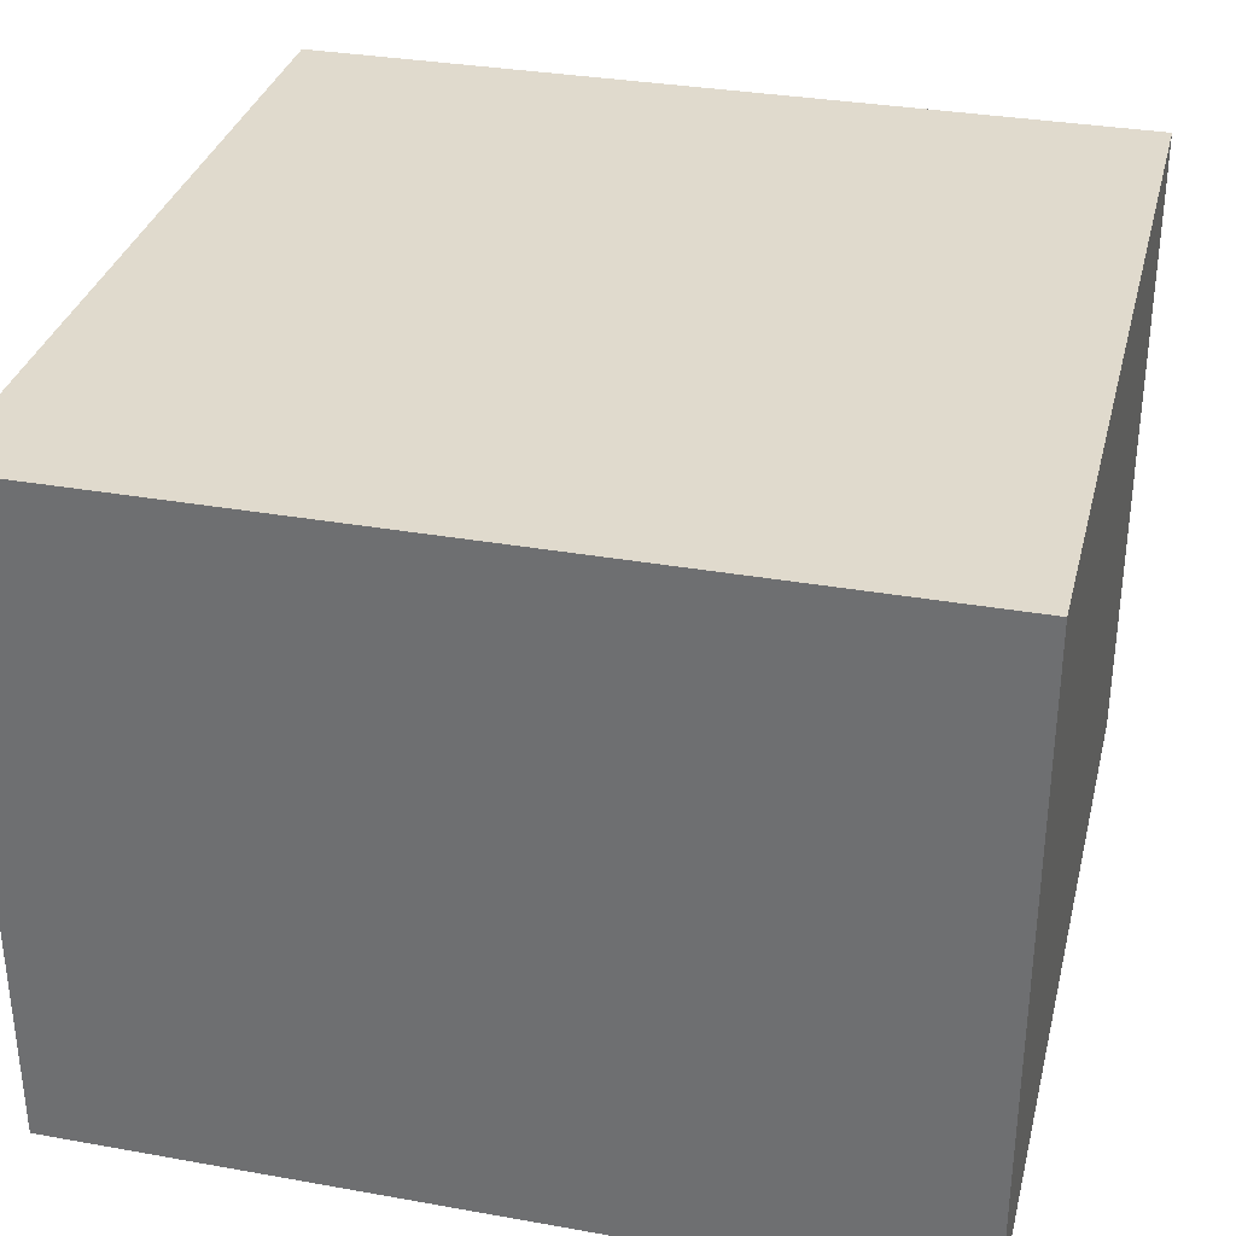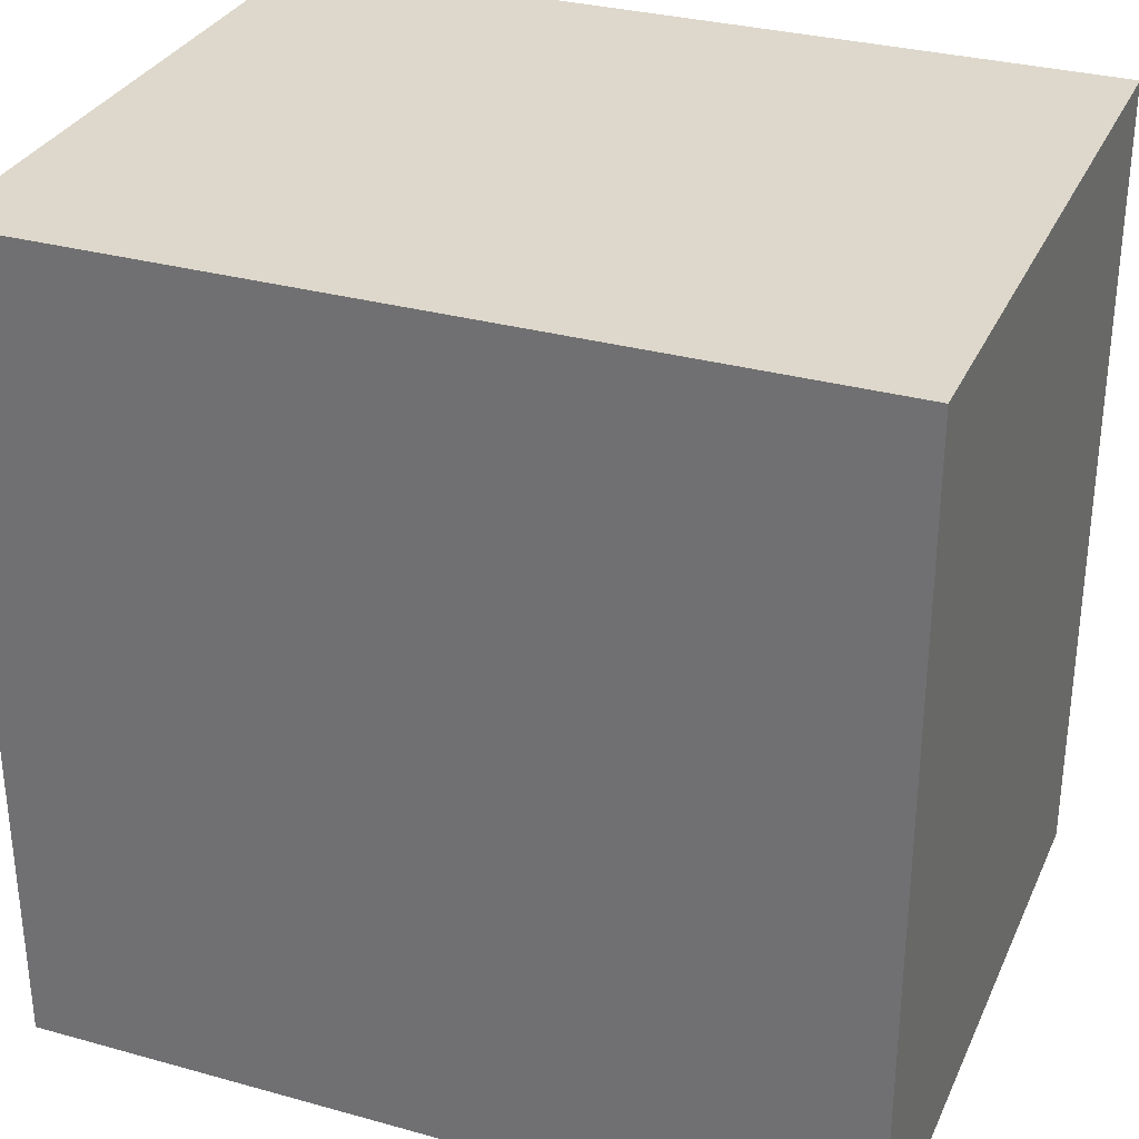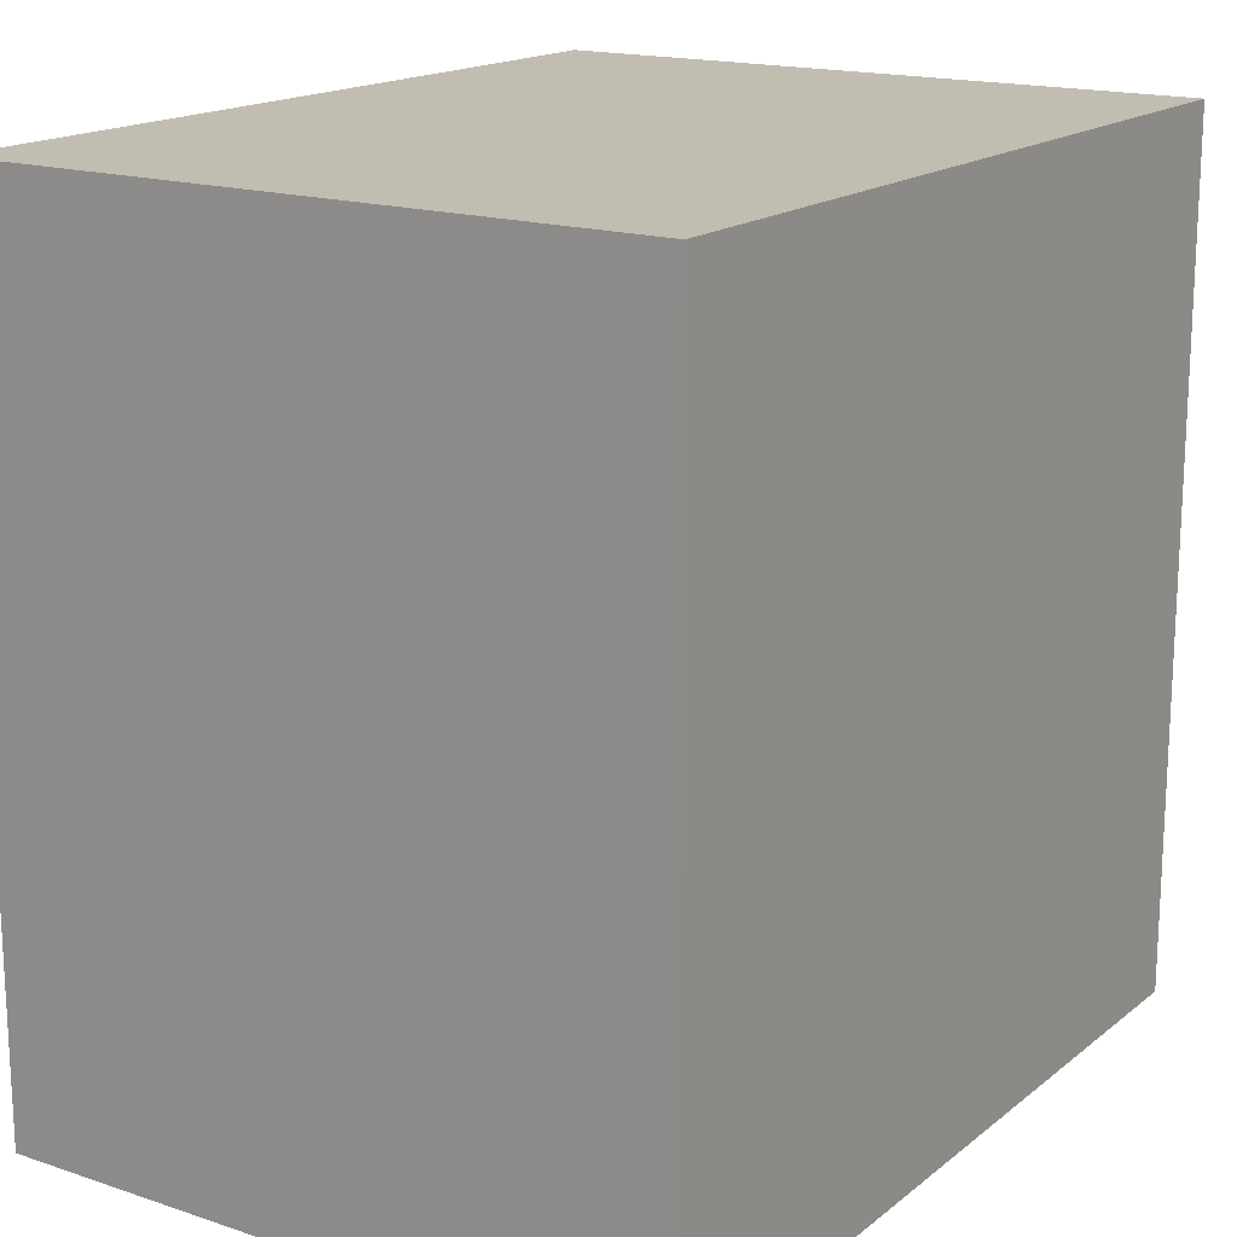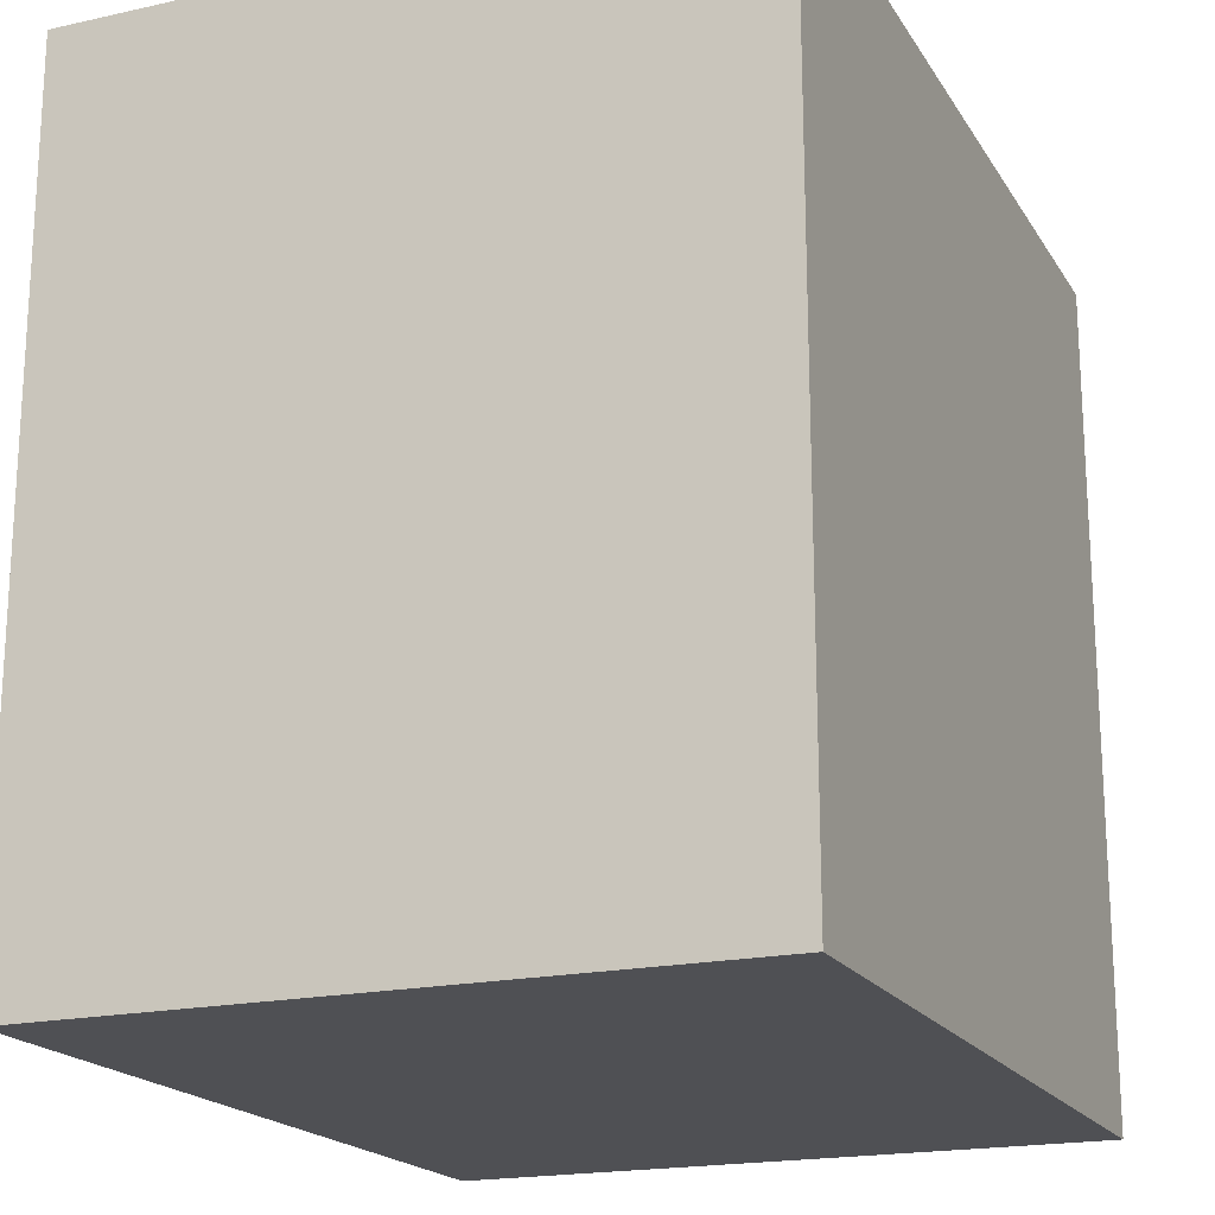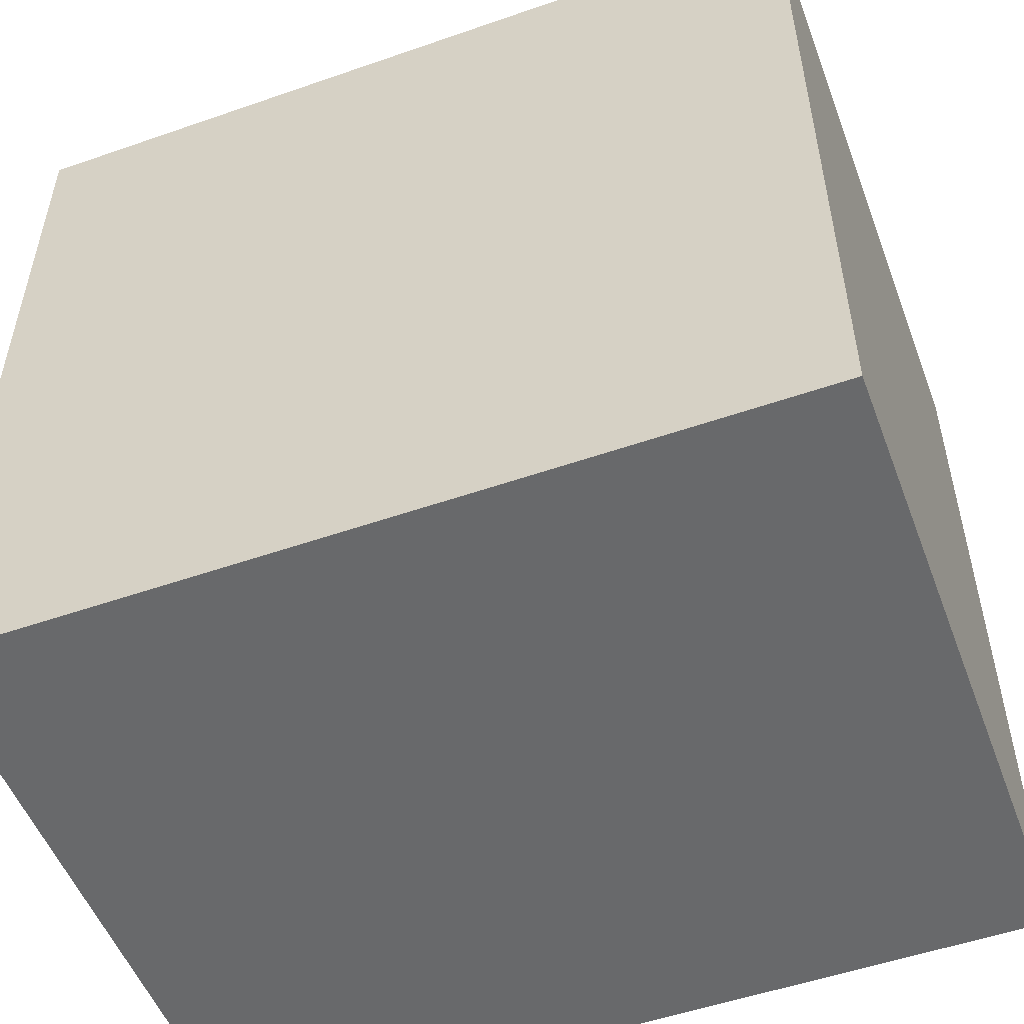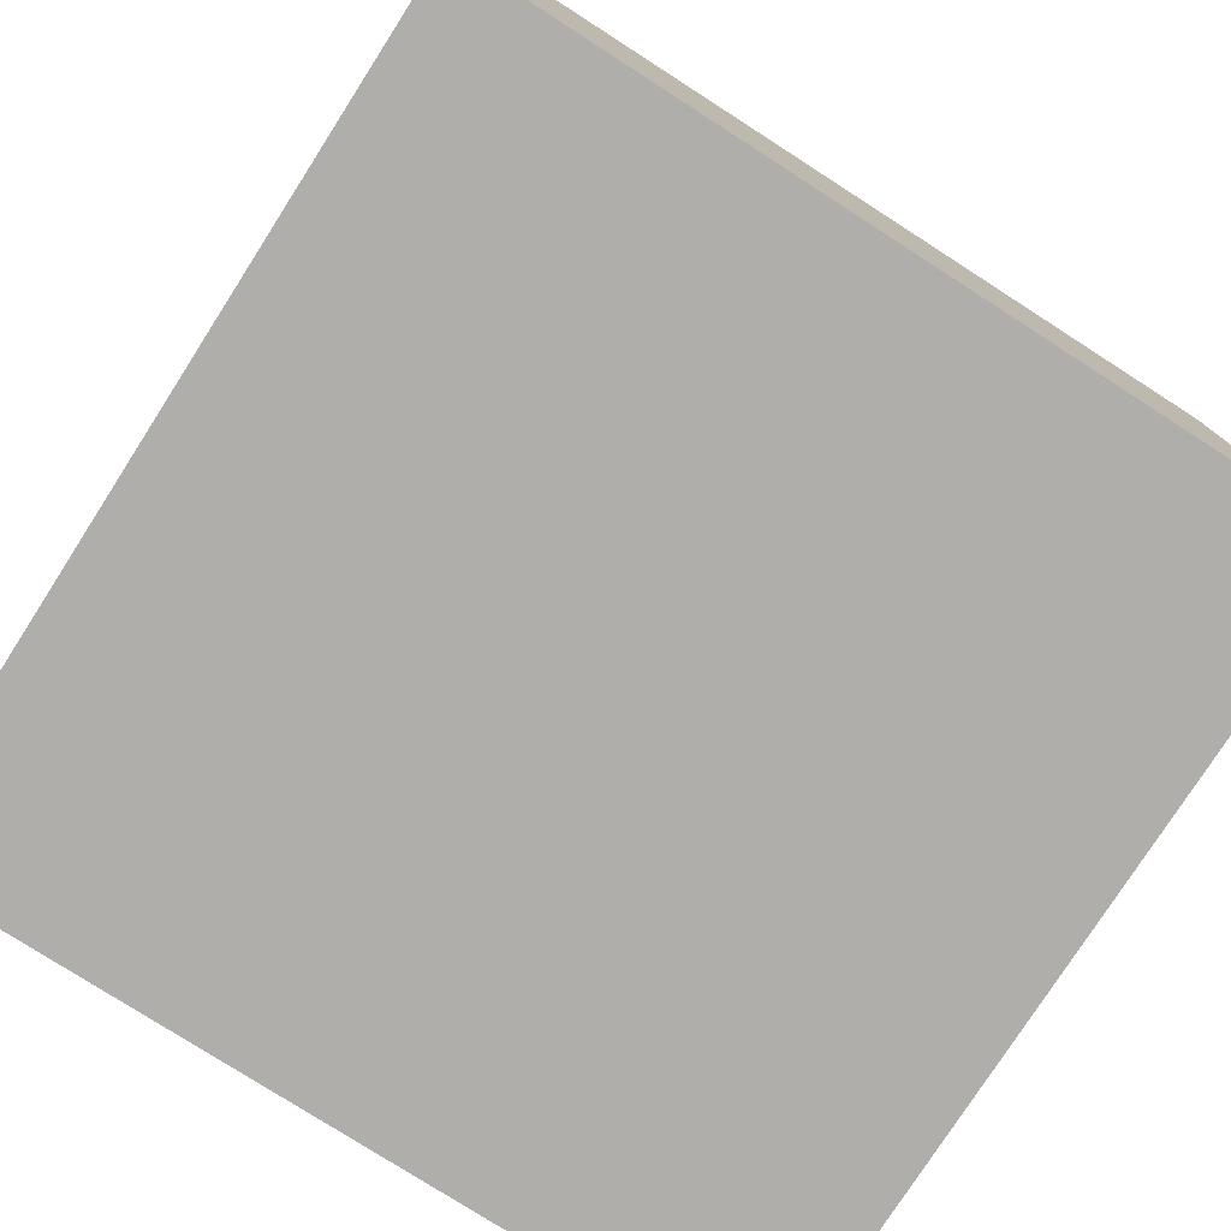
<metadata>
{"format":"obj","ext":"obj","renderer":"f3d","projection":"perspective","resolution":1024,"background":"white","views":[{"elev":33.0,"azim":103.8,"up":"+Y"},{"elev":31.4,"azim":21.5,"up":"+Z"},{"elev":17.0,"azim":123.6,"up":"+Z"},{"elev":-19.1,"azim":-67.3,"up":"+Z"},{"elev":-52.6,"azim":-159.5,"up":"+Z"},{"elev":-77.7,"azim":57.3,"up":"+Y"}]}
</metadata>
<code>
o grassy_block
v -1 0.5746 -1
v -1 -1 -1
v -1 0.5746 1
v -1 -1 1
v 1 0.5746 -1
v 1 -1 -1
v 1 0.5746 1
v 1 -1 1
v -1 0.5746 0
v -1 0 -1
v -1 -1 -0
v -1 -0 1
v 0 0.5746 1
v 0 -1 1
v 1 -0 1
v 1 0.5746 0
v 1 -1 -0
v 1 0 -1
v 0 0.5746 -1
v 0 -1 -1
v 0 -1 -0
v 0 0.5746 0
v 0 0 -1
v 1 0 0
v 0 -0 1
v -1 0 0
v -1 0.5746 -0.5
v -1 -0.5 -1
v -1 -1 0.5
v -1 0.5323 1
v -0.5 0.5746 1
v 0.5 -1 1
v 1 0.5323 1
v 1 0.5746 0.5
v 1 -1 -0.5
v 1 0.5323 -1
v 0.5 0.5746 -1
v -0.5 -1 -1
v -1 0.5746 0.5
v -1 0.5323 -1
v -1 -1 -0.5
v -1 -0.5 1
v 0.5 0.5746 1
v -0.5 -1 1
v 1 -0.5 1
v 1 0.5746 -0.5
v 1 -1 0.5
v 1 -0.5 -1
v -0.5 0.5746 -1
v 0.5 -1 -1
v 0 -1 -0.5
v 0 -1 0.5
v 0.5 -1 -0
v -0.5 -1 -0
v 0 0.5746 -0.5
v 0 0.5746 0.5
v -0.5 0.5746 0
v 0.5 0.5746 0
v -0.5 0 -1
v 0.5 0 -1
v 0 0.5323 -1
v 0 -0.5 -1
v 1 0 -0.5
v 1 -0 0.5
v 1 0.5323 0
v 1 -0.5 -0
v 0.5 -0 1
v -0.5 -0 1
v 0 0.5323 1
v 0 -0.5 1
v -1 -0 0.5
v -1 0 -0.5
v -1 0.5323 0
v -1 -0.5 -0
v -1 -0.5 -0.5
v -1 0.5323 -0.5
v -1 0.5323 0.5
v -0.5 -0.5 1
v -0.5 0.5323 1
v 0.5 0.5323 1
v 1 -0.5 0.5
v 1 0.5323 0.5
v 1 0.5323 -0.5
v 0.5 -0.5 -1
v 0.5 0.5323 -1
v -0.5 0.5323 -1
v 0.5 0.5746 0.5
v -0.5 0.5746 0.5
v -0.5 0.5746 -0.5
v -0.5 -1 0.5
v 0.5 -1 0.5
v 0.5 -1 -0.5
v -0.5 -1 -0.5
v 0.5 0.5746 -0.5
v -0.5 -0.5 -1
v 1 -0.5 -0.5
v 0.5 -0.5 1
v -1 -0.5 0.5
f 98 29 4 42
f 97 32 8 45
f 96 35 6 48
f 95 38 2 28
f 94 46 5 37
f 93 41 2 38
f 92 51 20 50
f 91 52 21 53
f 90 29 11 54
f 89 55 19 49
f 88 56 22 57
f 87 34 16 58
f 86 59 10 40
f 85 60 23 61
f 84 50 20 62
f 83 63 18 36
f 82 64 24 65
f 81 47 17 66
f 80 67 15 33
f 79 68 25 69
f 78 44 14 70
f 77 71 12 30
f 76 72 26 73
f 75 41 11 74
f 72 75 74 26
f 10 28 75 72
f 28 2 41 75
f 27 76 73 9
f 1 40 76 27
f 40 10 72 76
f 39 77 30 3
f 9 73 77 39
f 73 26 71 77
f 68 78 70 25
f 12 42 78 68
f 42 4 44 78
f 31 79 69 13
f 3 30 79 31
f 30 12 68 79
f 43 80 33 7
f 13 69 80 43
f 69 25 67 80
f 64 81 66 24
f 15 45 81 64
f 45 8 47 81
f 34 82 65 16
f 7 33 82 34
f 33 15 64 82
f 46 83 36 5
f 16 65 83 46
f 65 24 63 83
f 60 84 62 23
f 18 48 84 60
f 48 6 50 84
f 37 85 61 19
f 5 36 85 37
f 36 18 60 85
f 49 86 40 1
f 19 61 86 49
f 61 23 59 86
f 56 87 58 22
f 13 43 87 56
f 43 7 34 87
f 39 88 57 9
f 3 31 88 39
f 31 13 56 88
f 27 89 49 1
f 9 57 89 27
f 57 22 55 89
f 52 90 54 21
f 14 44 90 52
f 44 4 29 90
f 47 91 53 17
f 8 32 91 47
f 32 14 52 91
f 35 92 50 6
f 17 53 92 35
f 53 21 51 92
f 51 93 38 20
f 21 54 93 51
f 54 11 41 93
f 55 94 37 19
f 22 58 94 55
f 58 16 46 94
f 59 95 28 10
f 23 62 95 59
f 62 20 38 95
f 63 96 48 18
f 24 66 96 63
f 66 17 35 96
f 67 97 45 15
f 25 70 97 67
f 70 14 32 97
f 71 98 42 12
f 26 74 98 71
f 74 11 29 98

</code>
